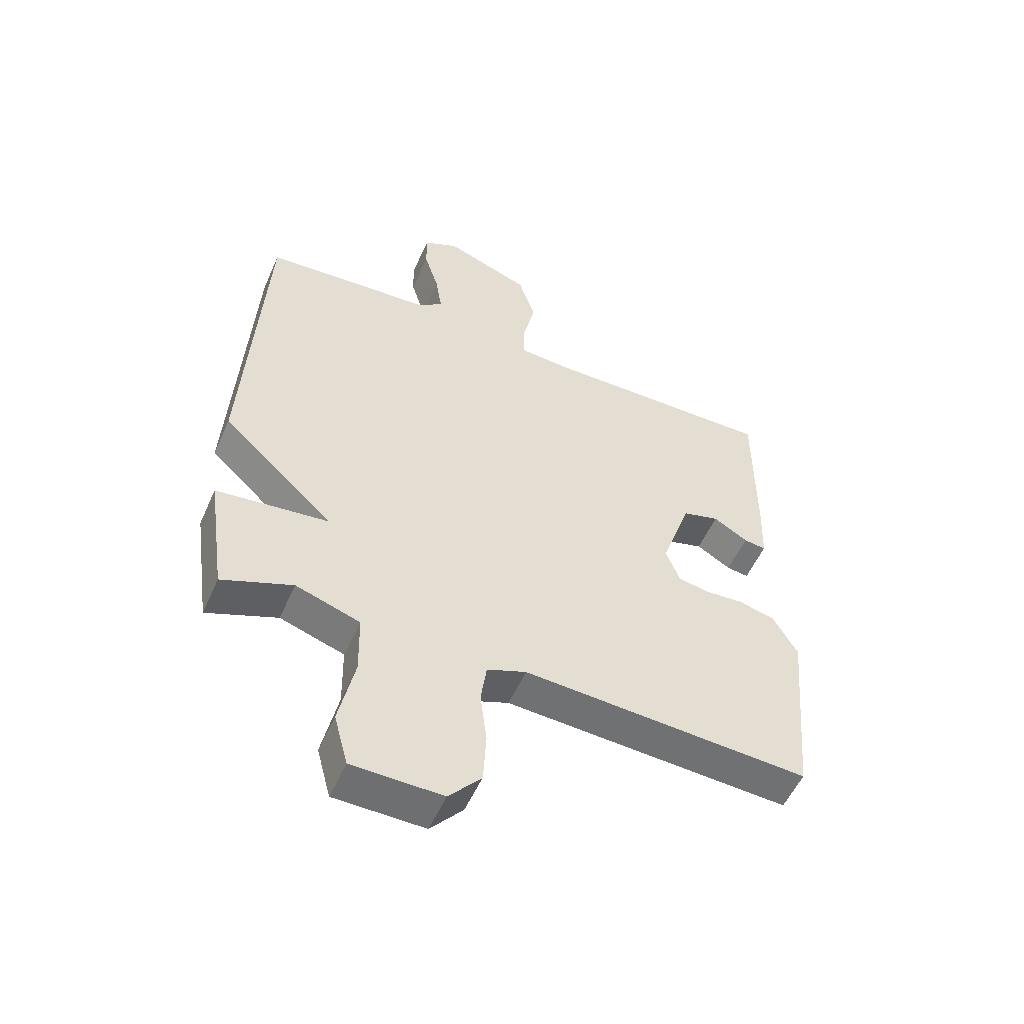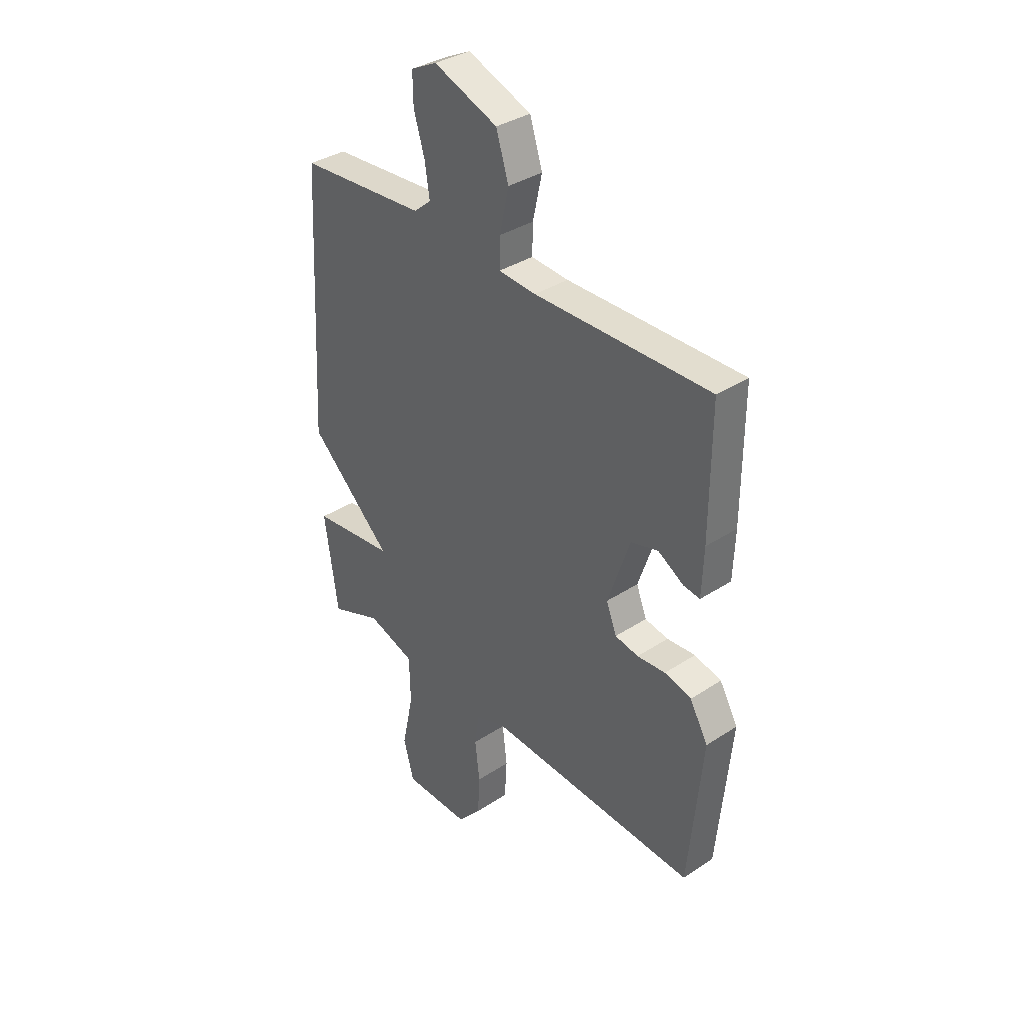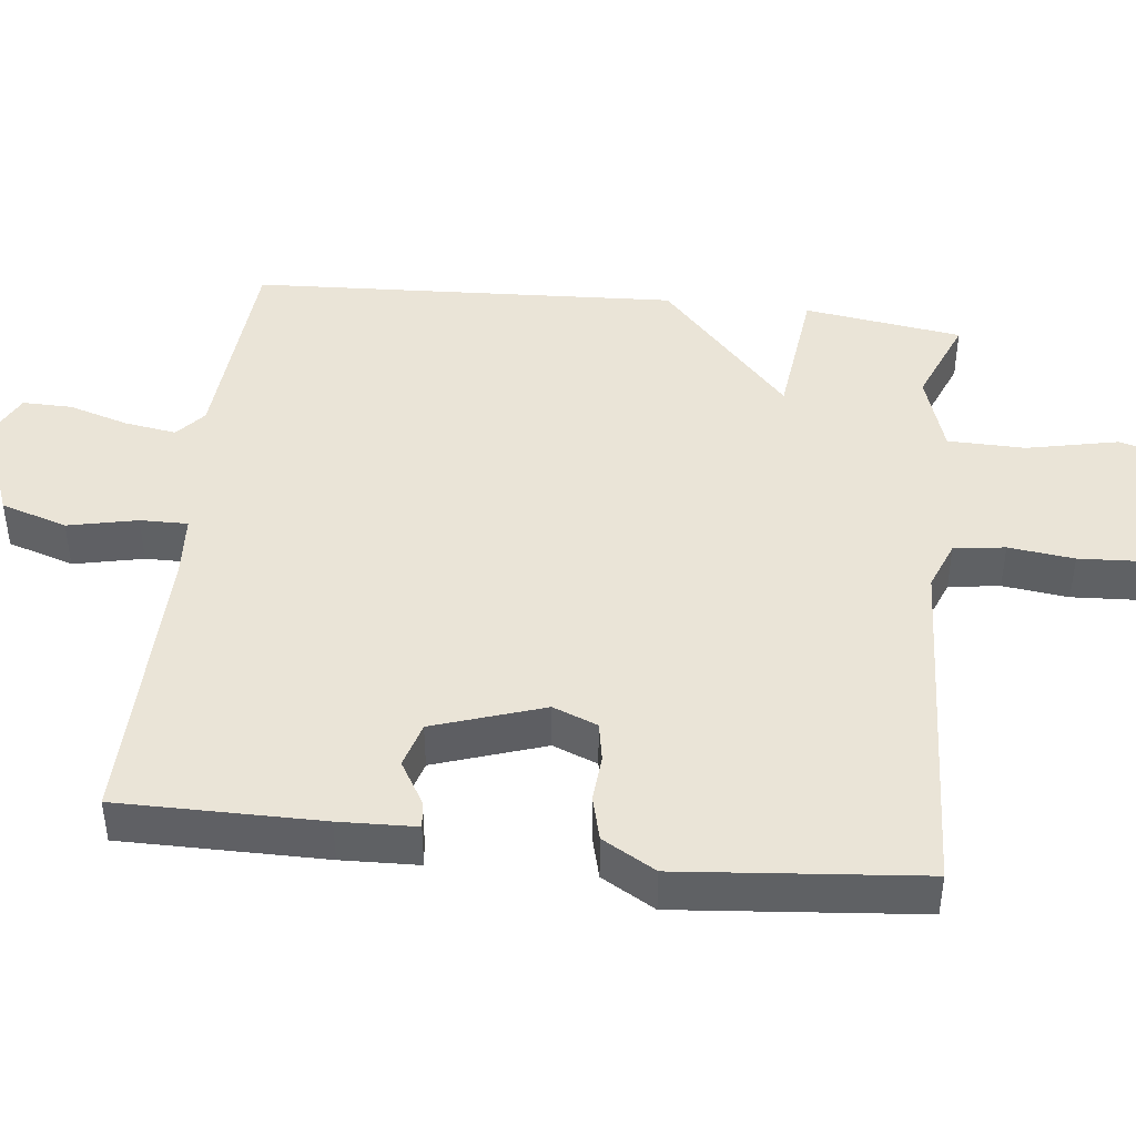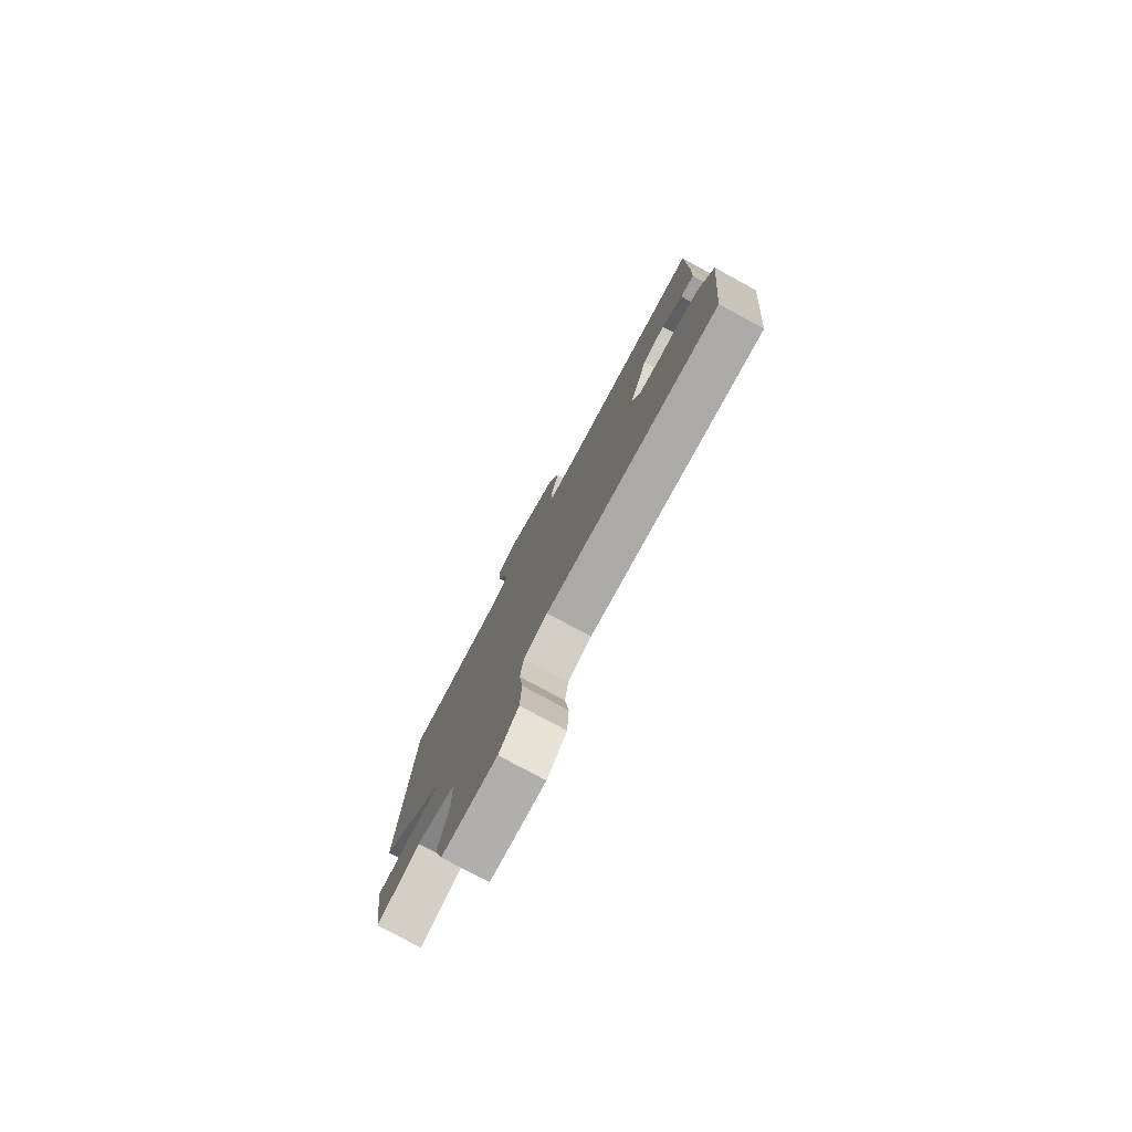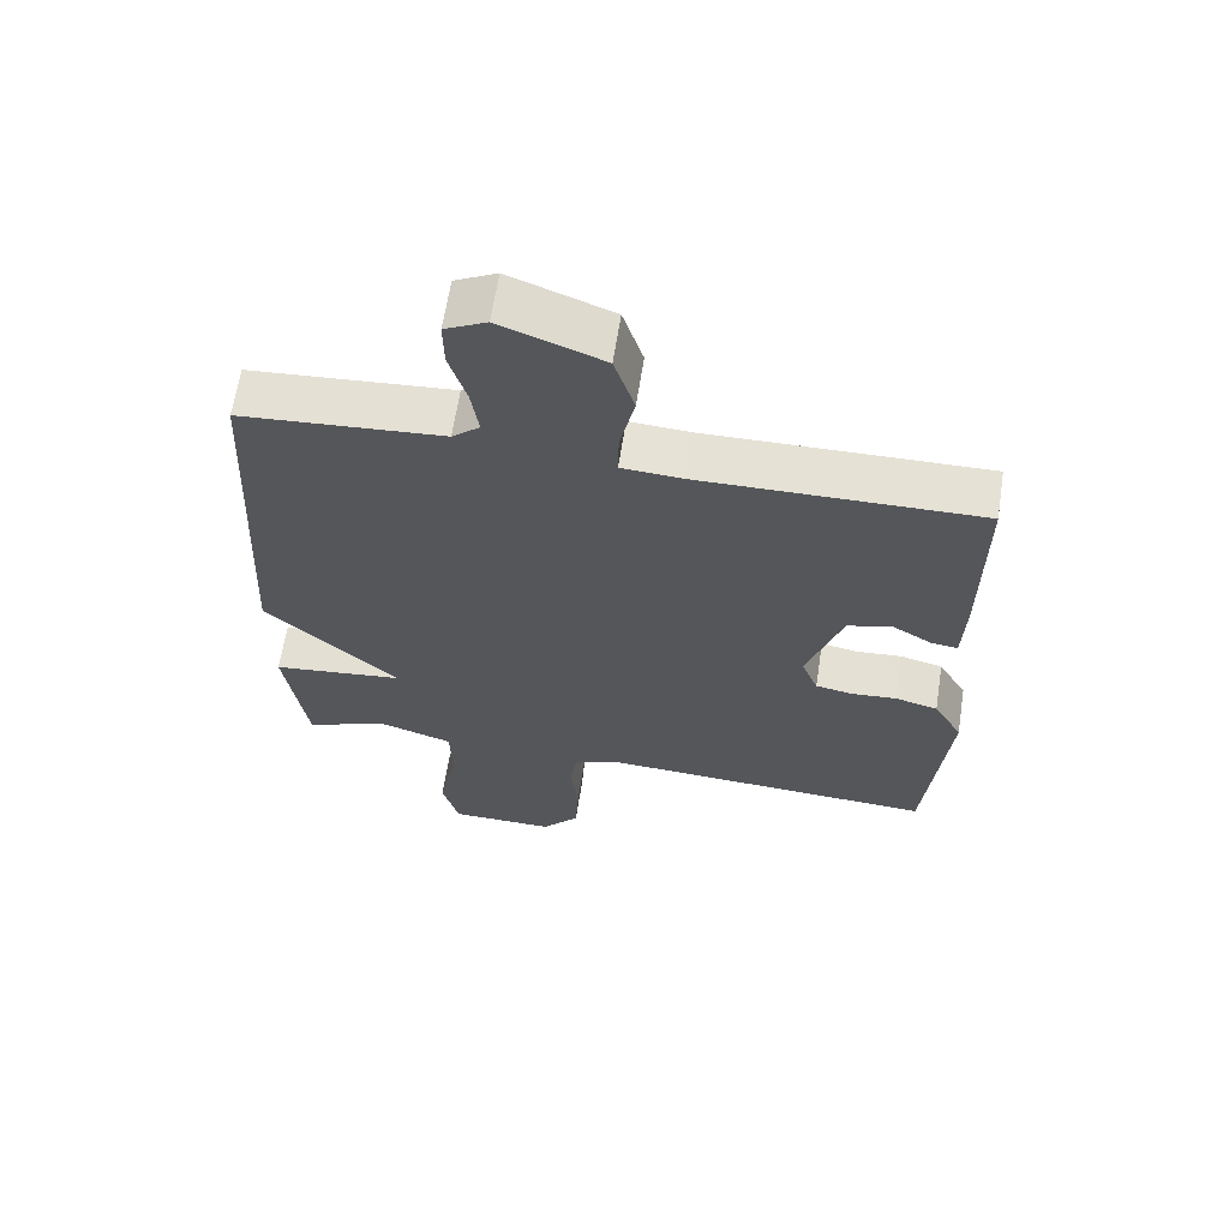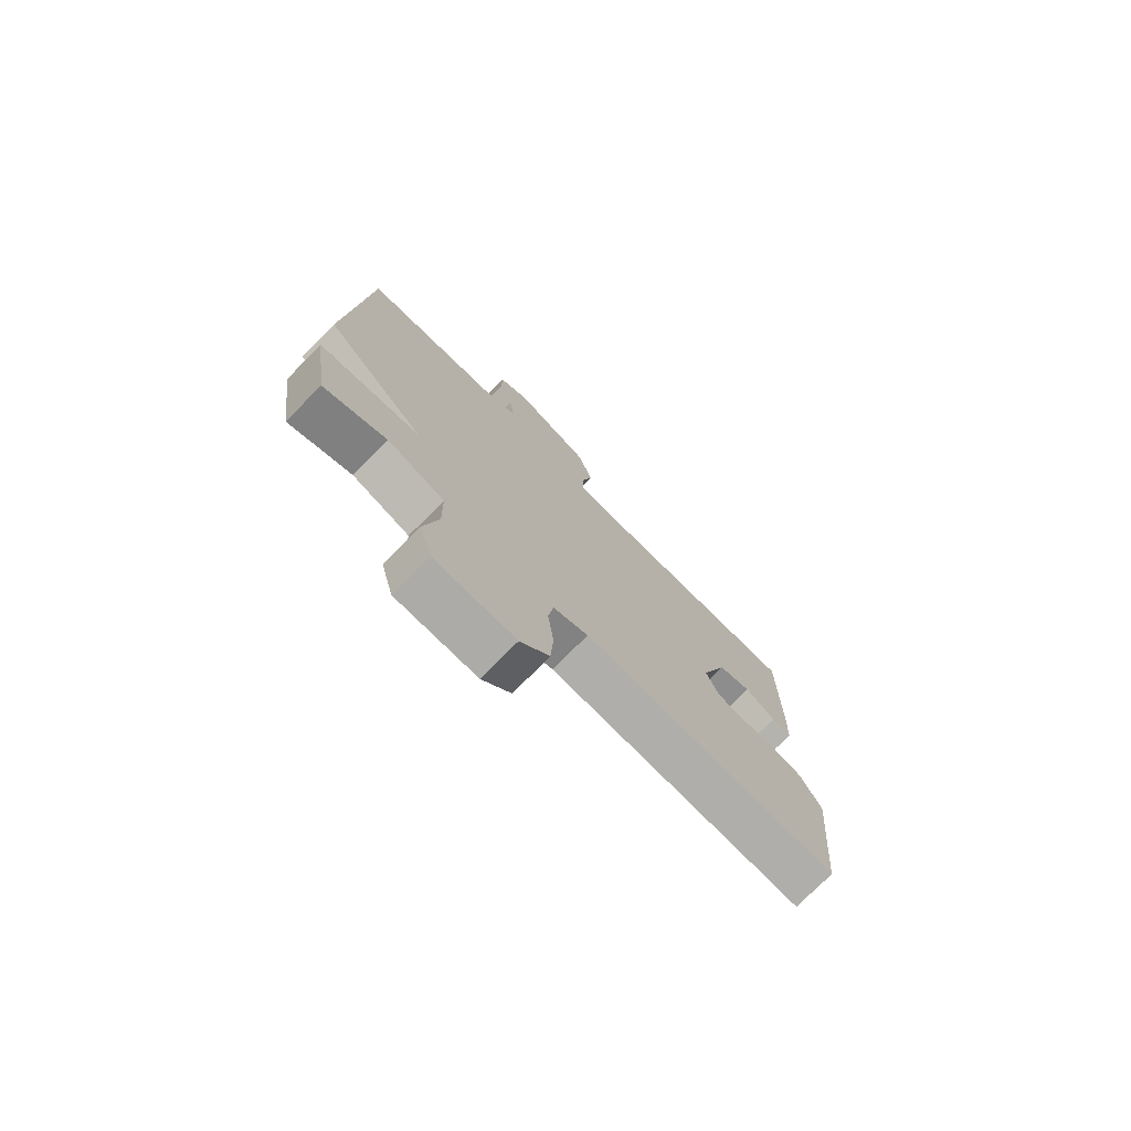
<metadata>
{"format":"obj","ext":"obj","renderer":"f3d","projection":"perspective","resolution":1024,"background":"white","views":[{"elev":-54.3,"azim":-23.7,"up":"+Z"},{"elev":35.7,"azim":49.2,"up":"+Z"},{"elev":43.8,"azim":96.6,"up":"+Y"},{"elev":-79.0,"azim":61.7,"up":"+Z"},{"elev":63.8,"azim":8.8,"up":"+Z"},{"elev":-75.8,"azim":-44.8,"up":"+Z"}]}
</metadata>
<code>
v -0.5 0.07 0.5
v -0.207 0.07 0.522
v -0.167 0.07 0.556
v -0.178 0.07 0.627
v -0.203 0.07 0.709
v -0.204 0.07 0.777
v -0.144 0.07 0.807
v 0.003 0.07 0.751
v 0.032 0.07 0.66
v 0.011 0.07 0.565
v 0.01 0.07 0.5
v 0.096 0.07 0.494
v 0.5 0.07 0.5
v 0.499 0.07 0.221
v 0.495 0.07 0.115
v 0.457 0.07 0.12
v 0.398 0.07 0.155
v 0.335 0.07 0.137
v 0.284 0.07 -0.014
v 0.308 0.07 -0.075
v 0.362 0.07 -0.085
v 0.427 0.07 -0.08
v 0.489 0.07 -0.096
v 0.531 0.07 -0.169
v 0.5 0.07 -0.5
v 0.009 0.07 -0.473
v -0.058 0.07 -0.499
v -0.068 0.07 -0.569
v -0.057 0.07 -0.659
v -0.062 0.07 -0.747
v -0.117 0.07 -0.81
v -0.271 0.07 -0.808
v -0.295 0.07 -0.719
v -0.268 0.07 -0.594
v -0.27 0.07 -0.488
v -0.38 0.07 -0.452
v -0.5 0.07 -0.5
v -0.531 0.07 -0.284
v -0.339 0.07 -0.262
v -0.531 0.07 -0.084
v -0.5 0 0.5
v -0.207 0 0.522
v -0.167 0 0.556
v -0.178 0 0.627
v -0.203 0 0.709
v -0.204 0 0.777
v -0.144 0 0.807
v 0.003 0 0.751
v 0.032 0 0.66
v 0.011 0 0.565
v 0.01 0 0.5
v 0.096 0 0.494
v 0.5 0 0.5
v 0.499 0 0.221
v 0.495 0 0.115
v 0.457 0 0.12
v 0.398 0 0.155
v 0.335 0 0.137
v 0.284 0 -0.014
v 0.308 0 -0.075
v 0.362 0 -0.085
v 0.427 0 -0.08
v 0.489 0 -0.096
v 0.531 0 -0.169
v 0.5 0 -0.5
v 0.009 0 -0.473
v -0.058 0 -0.499
v -0.068 0 -0.569
v -0.057 0 -0.659
v -0.062 0 -0.747
v -0.117 0 -0.81
v -0.271 0 -0.808
v -0.295 0 -0.719
v -0.268 0 -0.594
v -0.27 0 -0.488
v -0.38 0 -0.452
v -0.5 0 -0.5
v -0.531 0 -0.284
v -0.339 0 -0.262
v -0.531 0 -0.084
f 39 40 1 2
f 36 37 38 39
f 35 36 39
f 35 39 2 3
f 34 35 3
f 32 33 34
f 31 32 34
f 30 31 34
f 29 30 34
f 28 29 34
f 27 28 34 3
f 26 27 3
f 24 25 26
f 23 24 26
f 22 23 26
f 21 22 26
f 20 21 26
f 26 3 4
f 20 26 4
f 19 20 4
f 18 19 4 5
f 15 16 17
f 14 15 17
f 13 14 17
f 12 13 17
f 11 12 17 18
f 8 9 10
f 7 8 10
f 6 7 10
f 5 6 10
f 5 10 11
f 5 11 18
f 42 41 80 79
f 79 78 77 76
f 79 76 75
f 43 42 79 75
f 43 75 74
f 74 73 72
f 74 72 71
f 74 71 70
f 74 70 69
f 74 69 68
f 43 74 68 67
f 43 67 66
f 66 65 64
f 66 64 63
f 66 63 62
f 66 62 61
f 66 61 60
f 44 43 66
f 44 66 60
f 44 60 59
f 45 44 59 58
f 57 56 55
f 57 55 54
f 57 54 53
f 57 53 52
f 58 57 52 51
f 50 49 48
f 50 48 47
f 50 47 46
f 50 46 45
f 51 50 45
f 58 51 45
f 1 41 42 2
f 2 42 43 3
f 3 43 44 4
f 4 44 45 5
f 5 45 46 6
f 6 46 47 7
f 7 47 48 8
f 8 48 49 9
f 9 49 50 10
f 10 50 51 11
f 11 51 52 12
f 12 52 53 13
f 13 53 54 14
f 14 54 55 15
f 15 55 56 16
f 16 56 57 17
f 17 57 58 18
f 18 58 59 19
f 19 59 60 20
f 20 60 61 21
f 21 61 62 22
f 22 62 63 23
f 23 63 64 24
f 24 64 65 25
f 25 65 66 26
f 26 66 67 27
f 27 67 68 28
f 28 68 69 29
f 29 69 70 30
f 30 70 71 31
f 31 71 72 32
f 32 72 73 33
f 33 73 74 34
f 34 74 75 35
f 35 75 76 36
f 36 76 77 37
f 37 77 78 38
f 38 78 79 39
f 39 79 80 40
f 40 80 41 1

</code>
